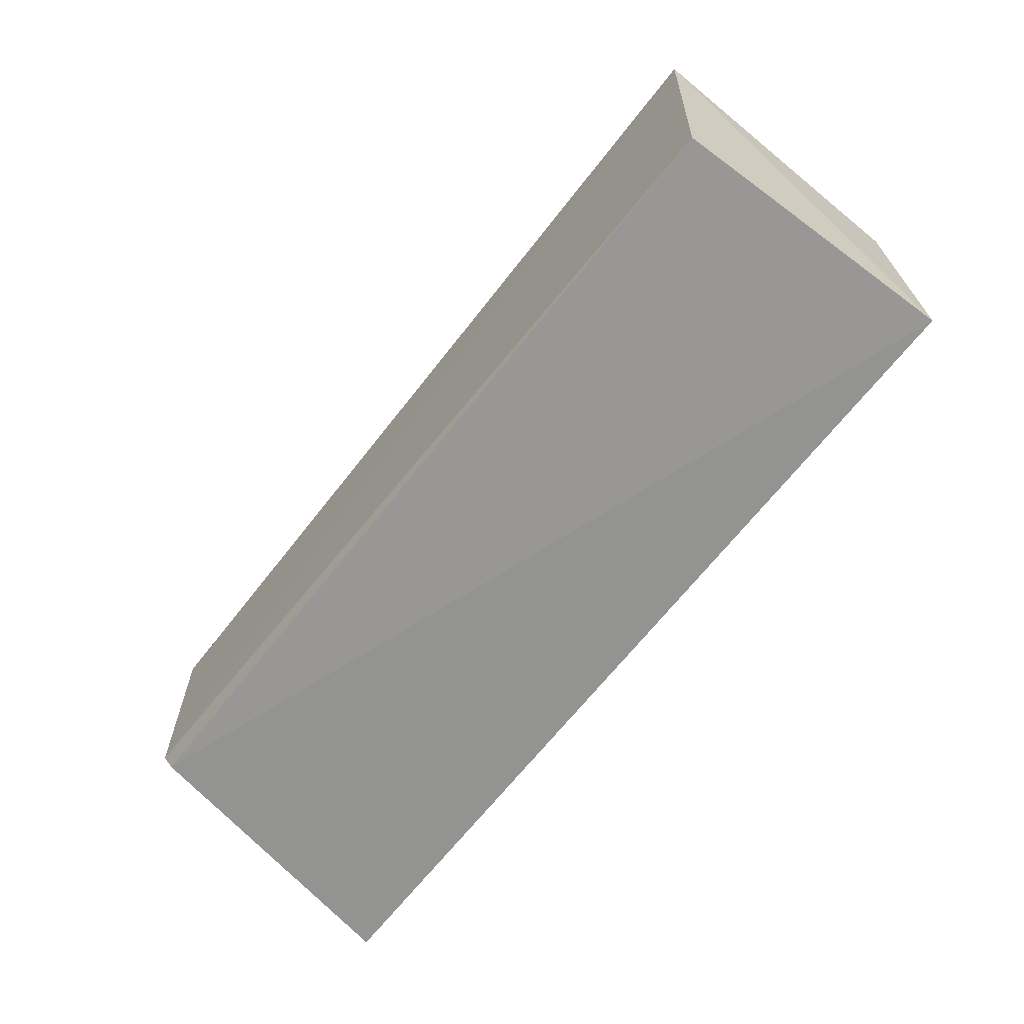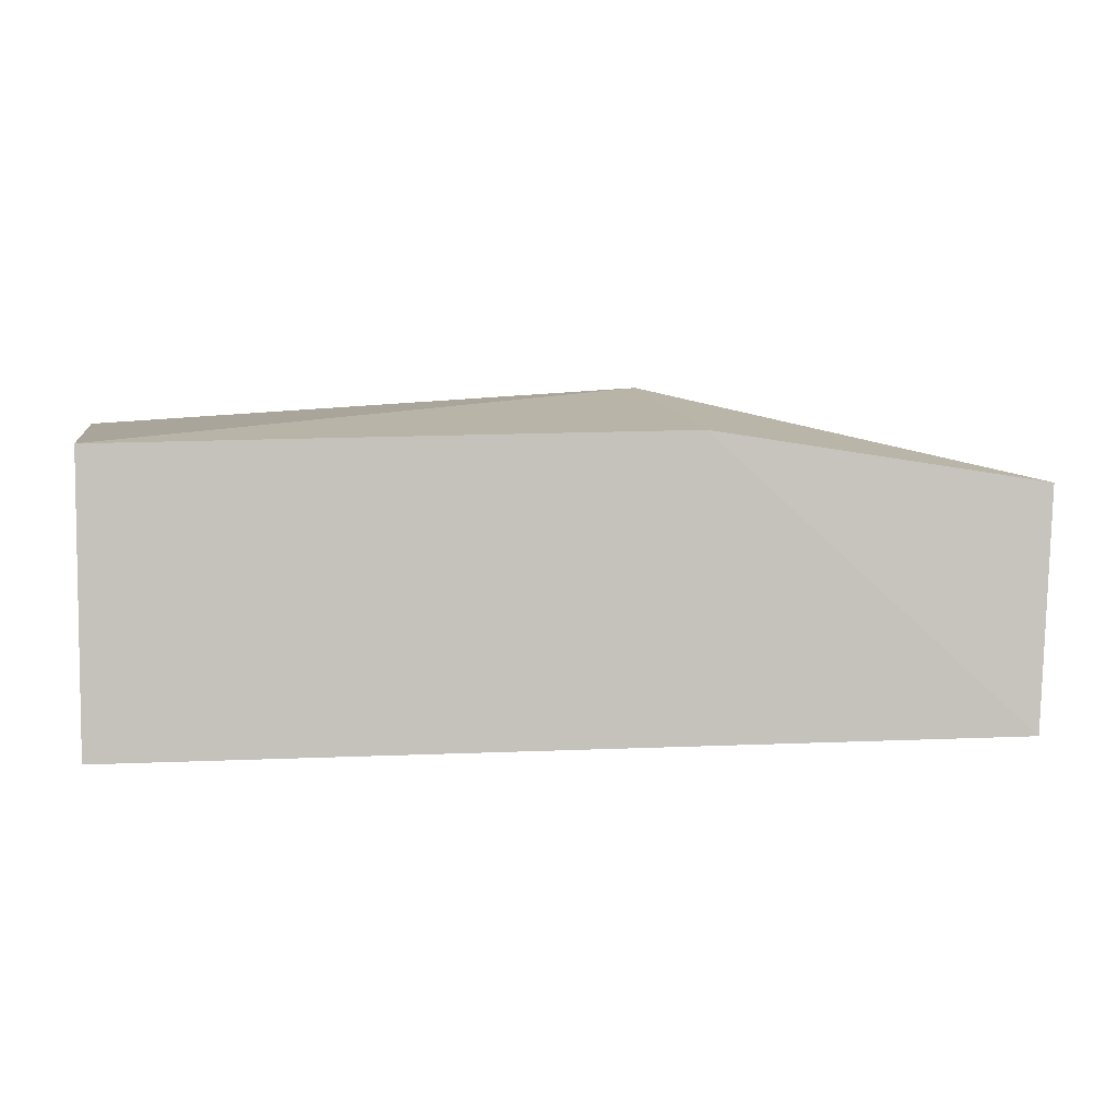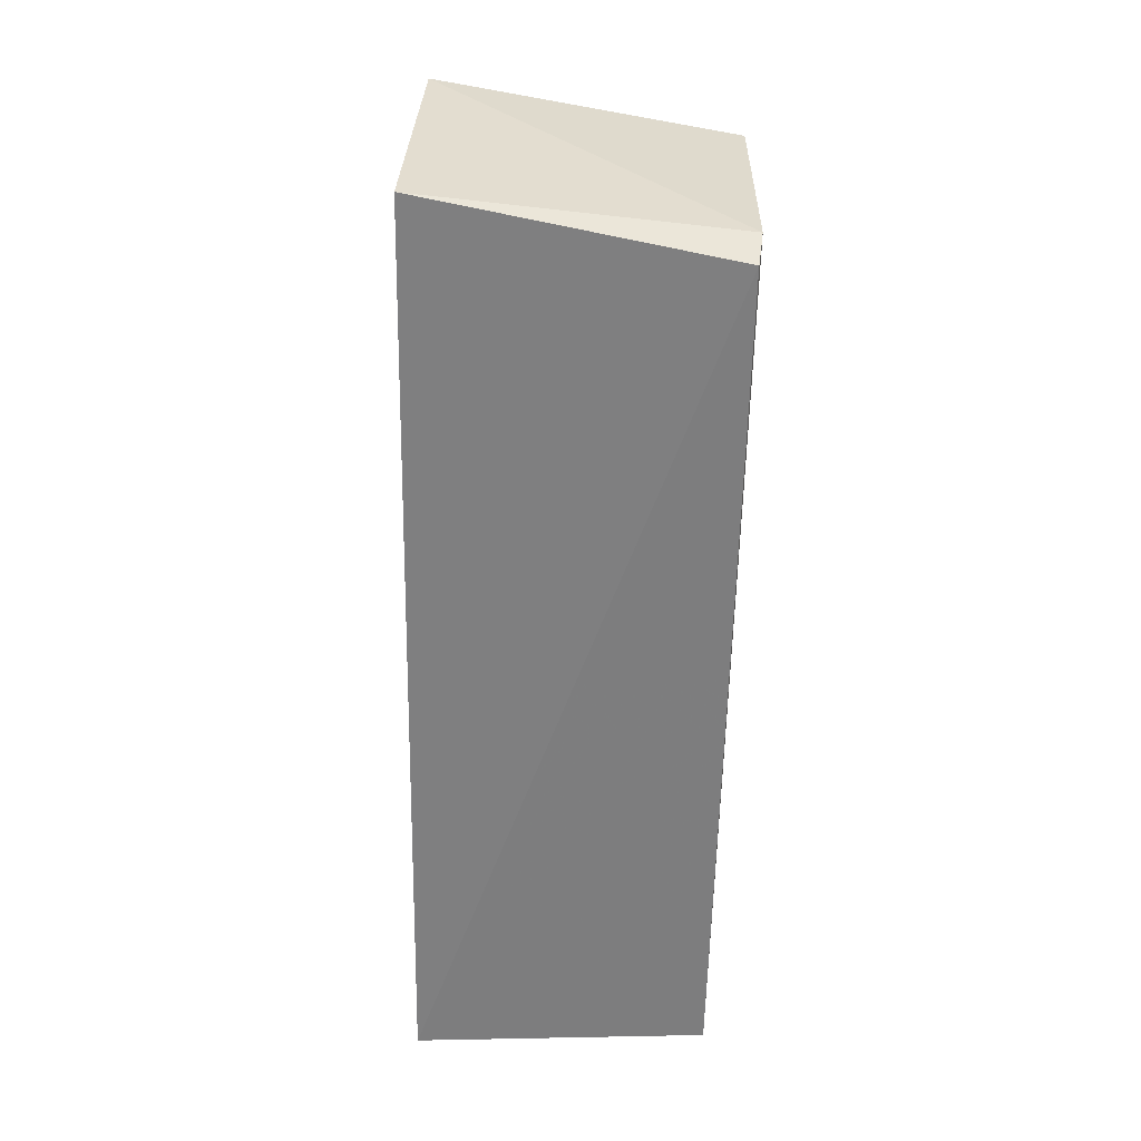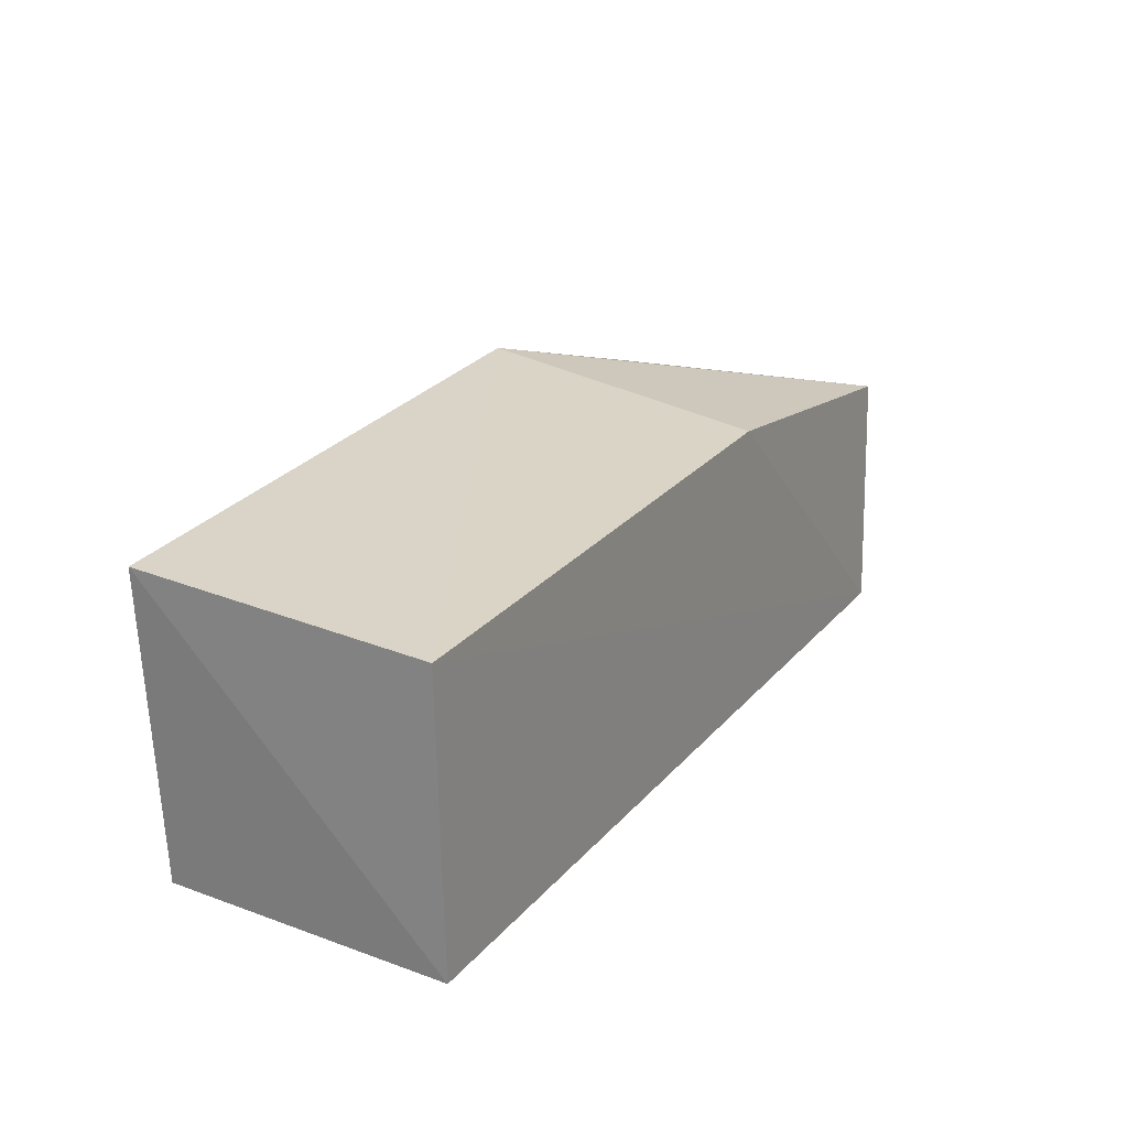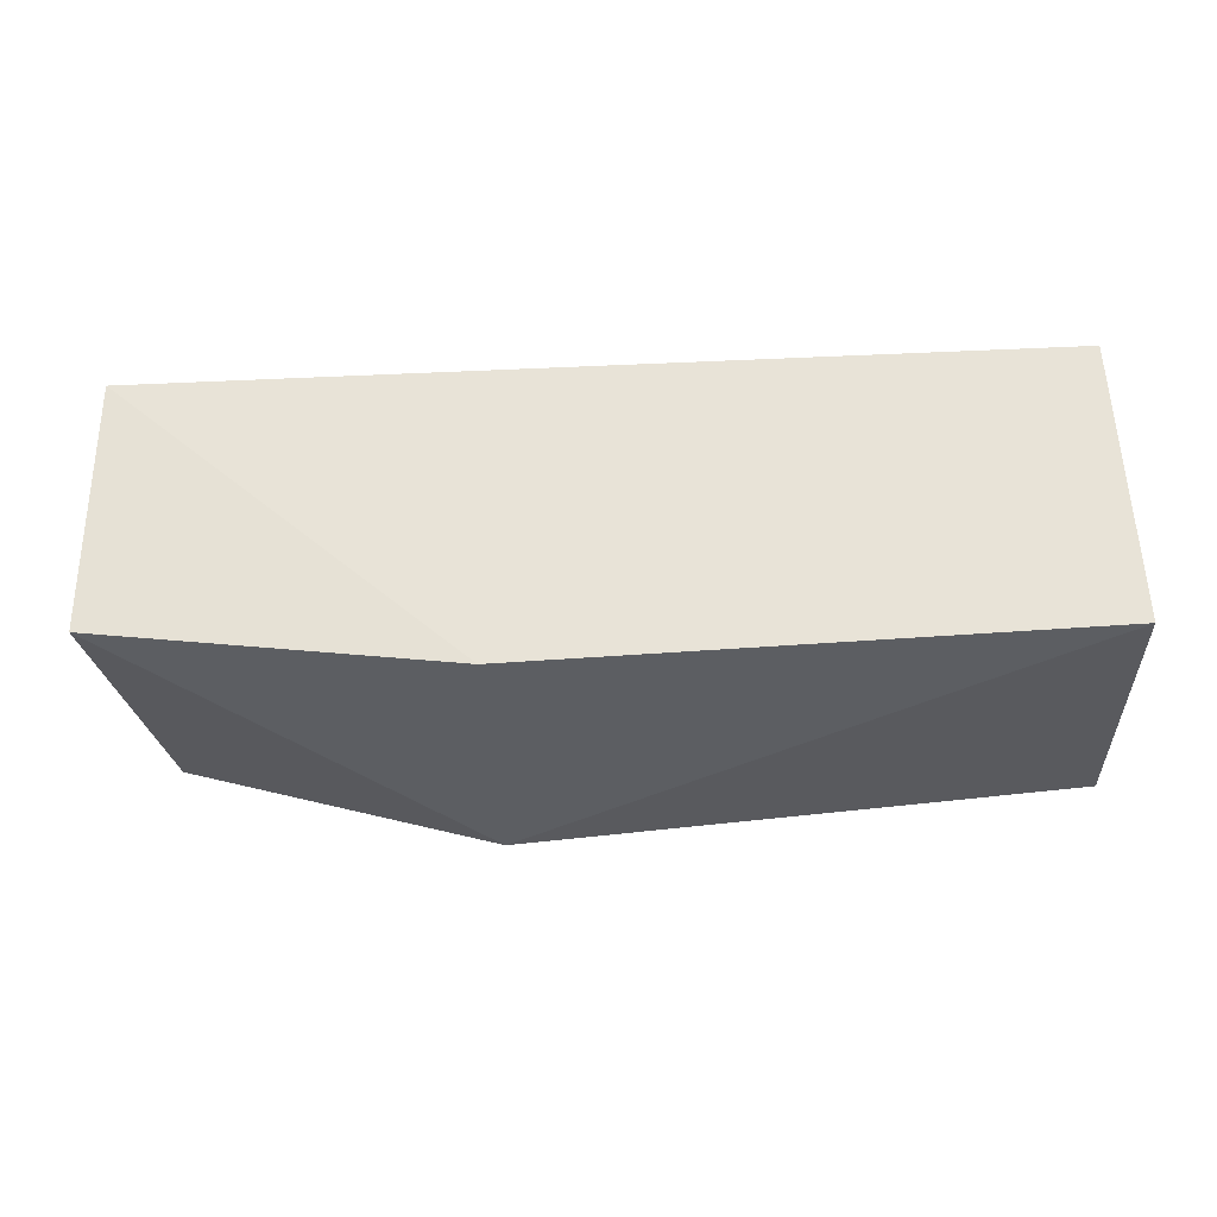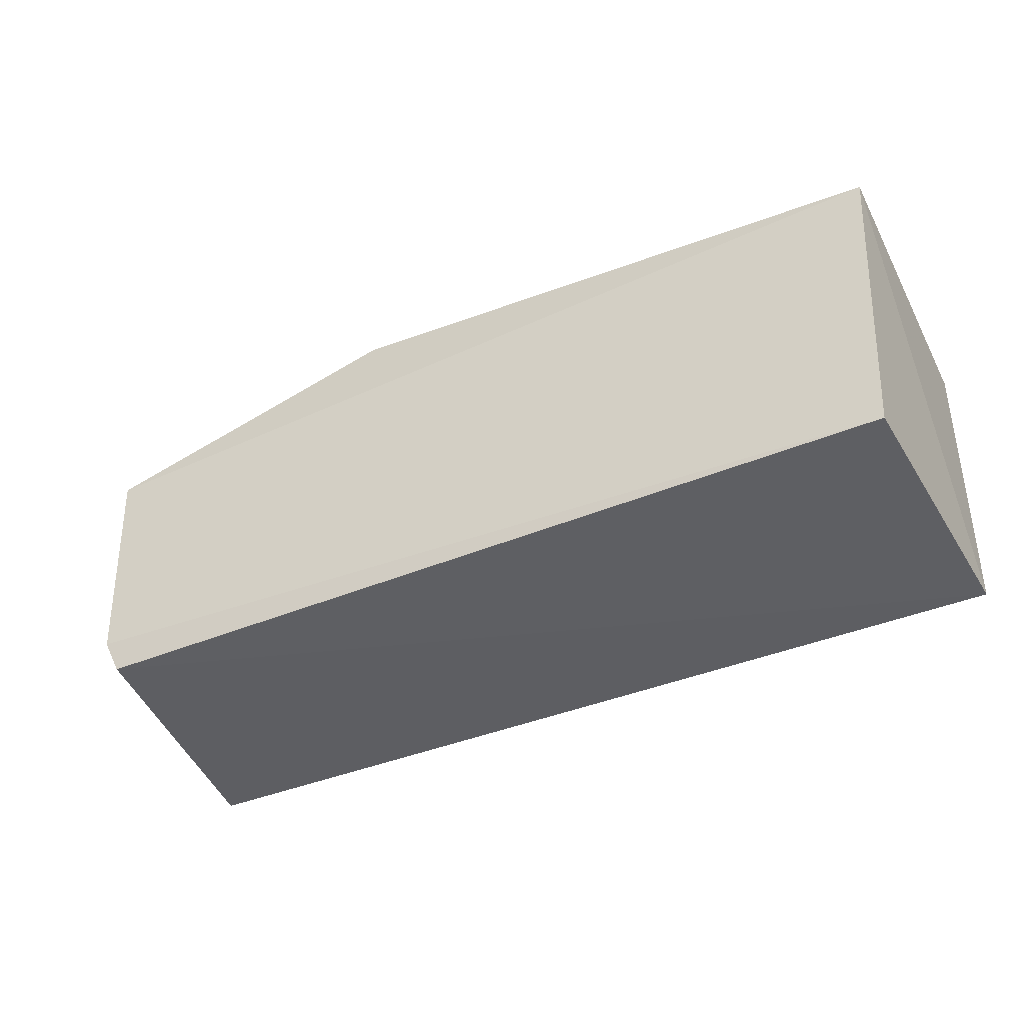
<metadata>
{"format":"obj","ext":"obj","renderer":"f3d","projection":"perspective","resolution":1024,"background":"white","views":[{"elev":-67.7,"azim":51.5,"up":"+Z"},{"elev":3.1,"azim":170.4,"up":"+Z"},{"elev":-59.6,"azim":-91.2,"up":"+Z"},{"elev":22.5,"azim":119.0,"up":"+Z"},{"elev":61.0,"azim":-2.7,"up":"+Y"},{"elev":-40.2,"azim":26.9,"up":"+Z"}]}
</metadata>
<code>
v 0.02376 0.02196 0.02012
v 0.02394 0.002505 0.02157
v 0.02282 0.002703 0.001038
v -0.0372 0.02252 0.001149
v -0.03841 0.02163 0.01762
v 0.02354 0.02226 0.0008353
v -0.01434 0.00326 0.02422
v -0.01505 0.02206 0.02101
v -0.0336 0.002707 0.0006336
v -0.03463 0.00239 0.002939
v -0.03522 0.002345 0.0177
f 6 4 1
f 6 1 2
f 6 2 3
f 7 2 1
f 8 1 4
f 8 4 5
f 8 7 1
f 8 5 7
f 9 6 3
f 9 4 6
f 10 9 3
f 10 3 2
f 10 5 4
f 10 4 9
f 11 10 2
f 11 2 7
f 11 7 5
f 11 5 10

</code>
